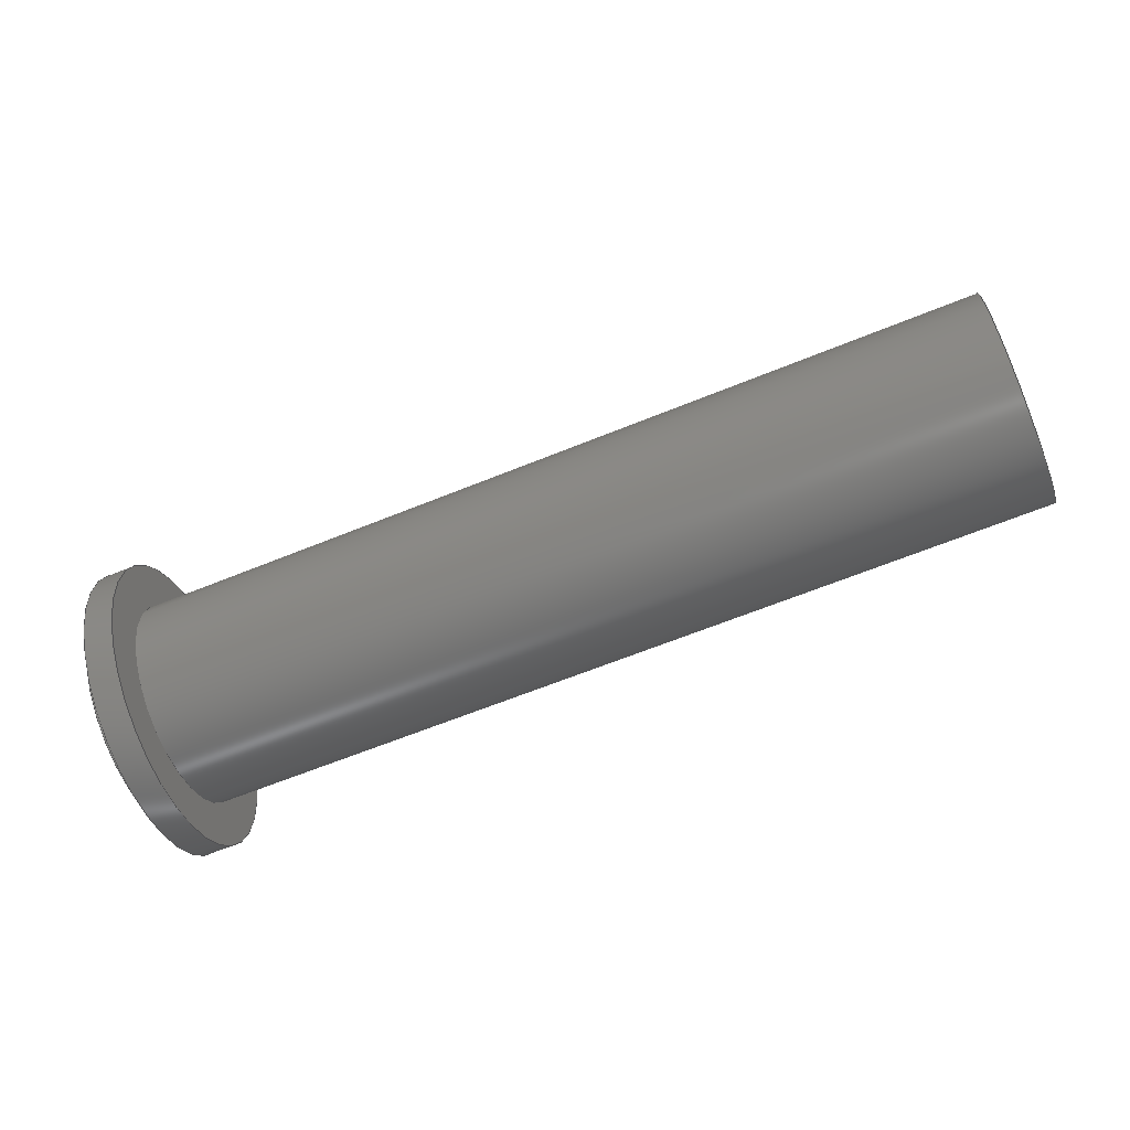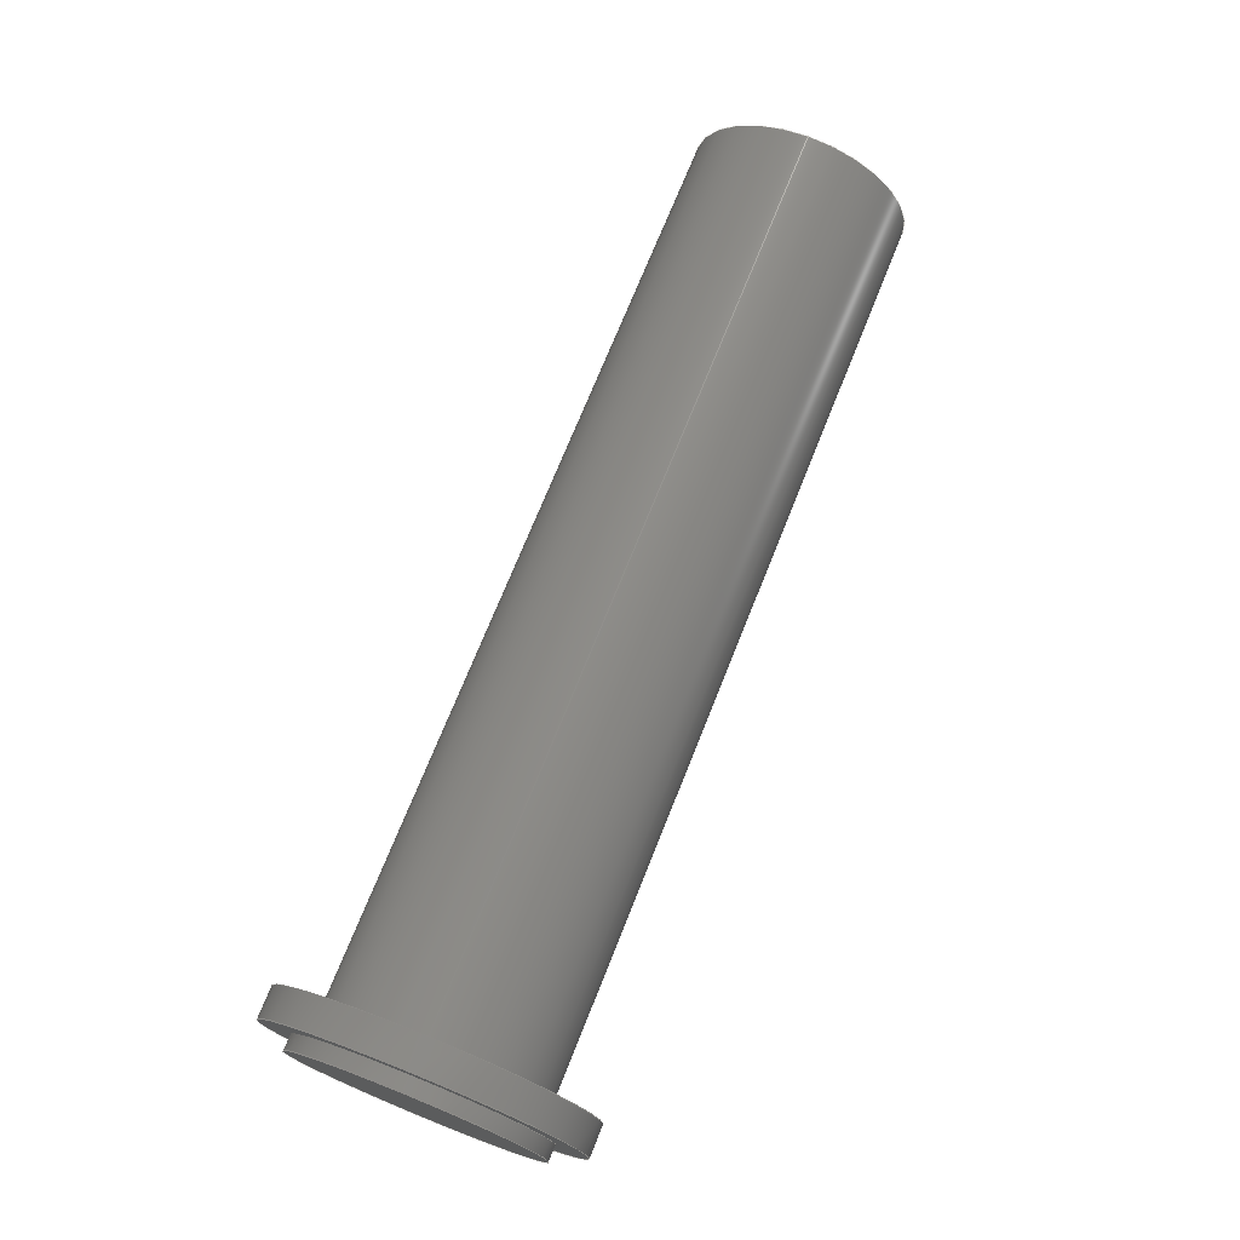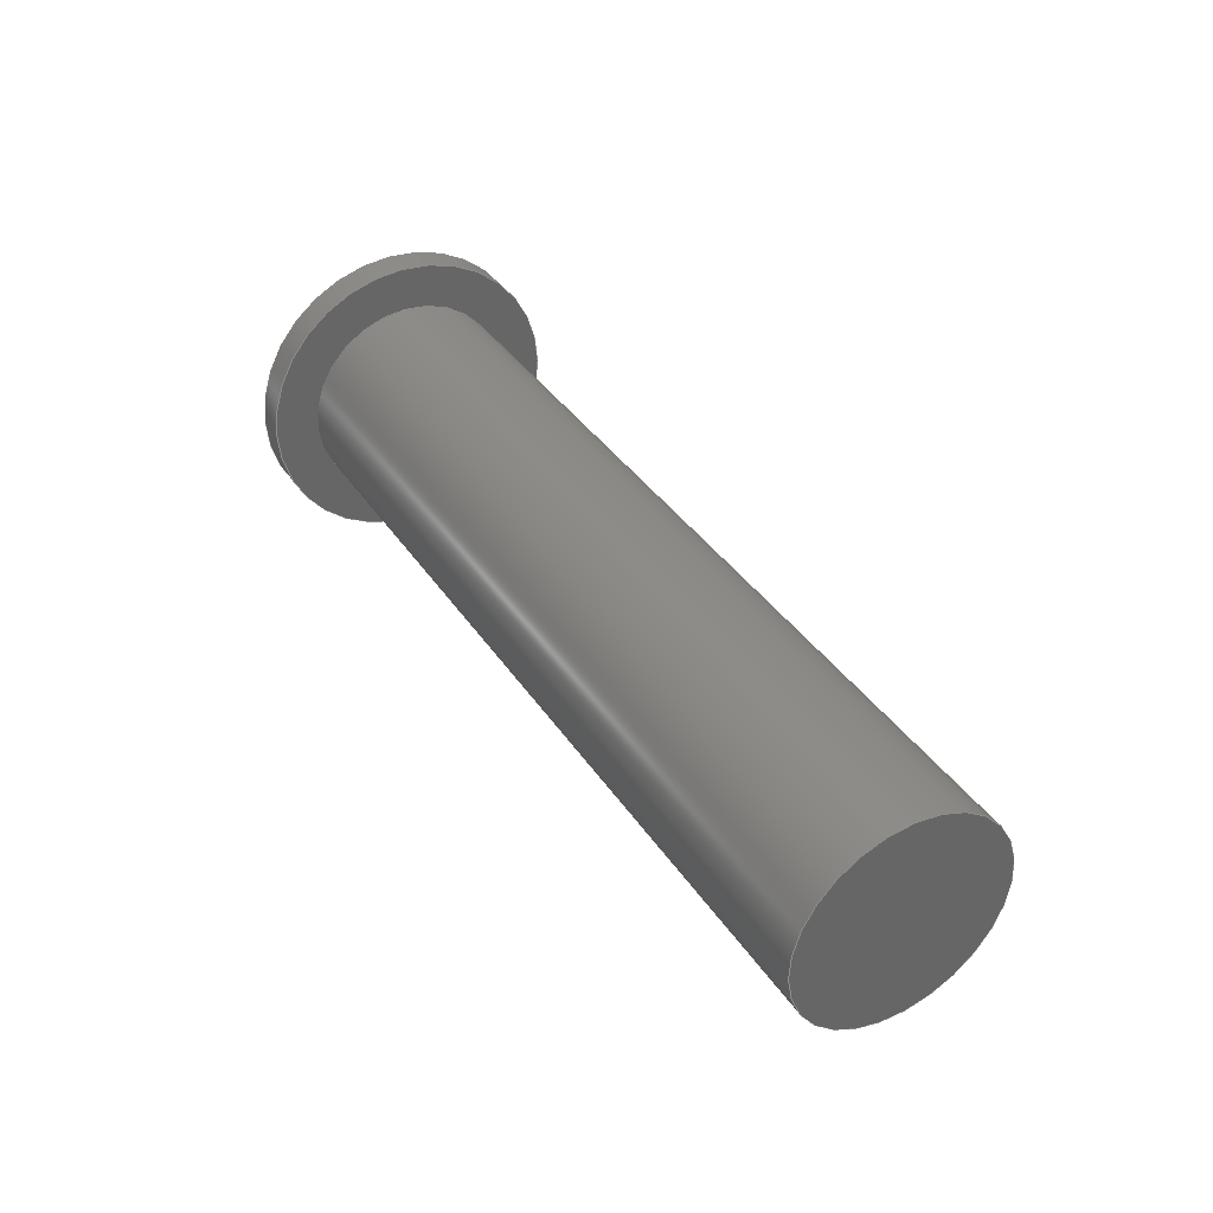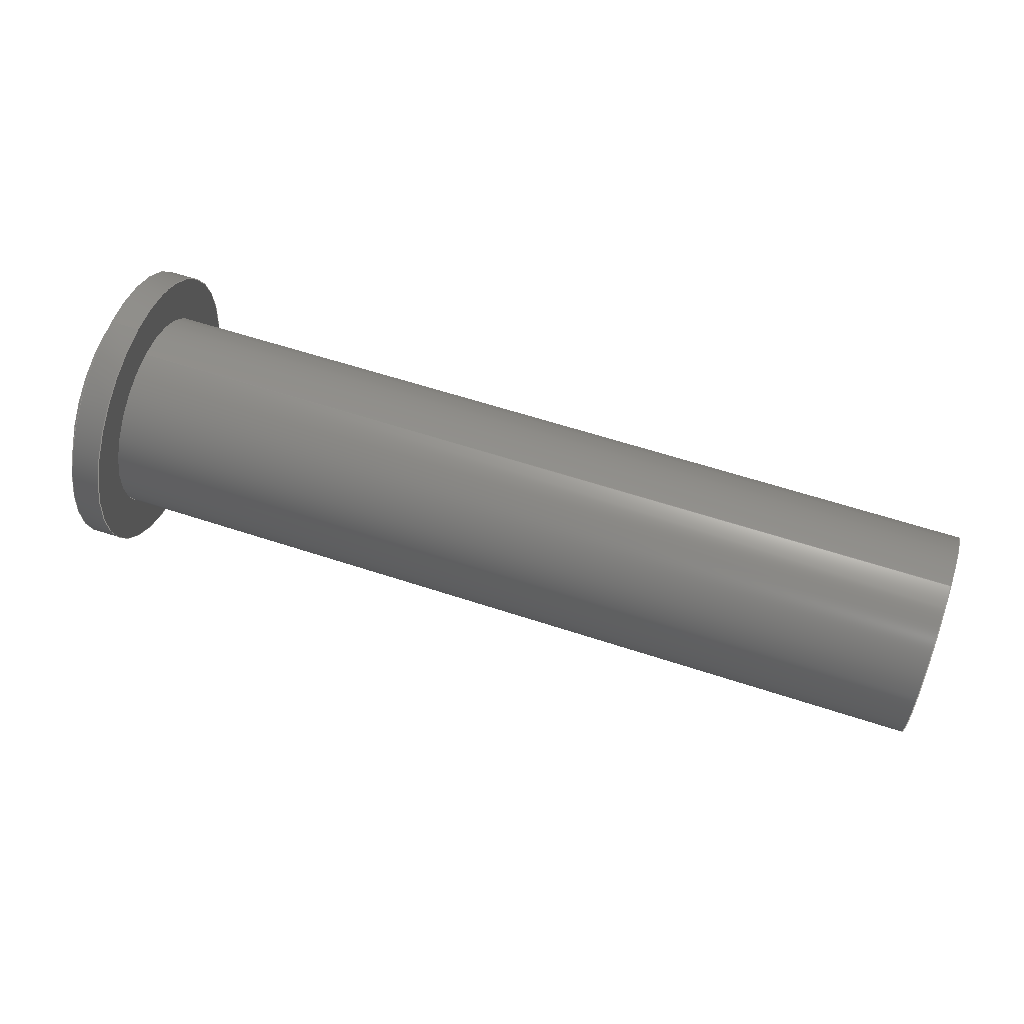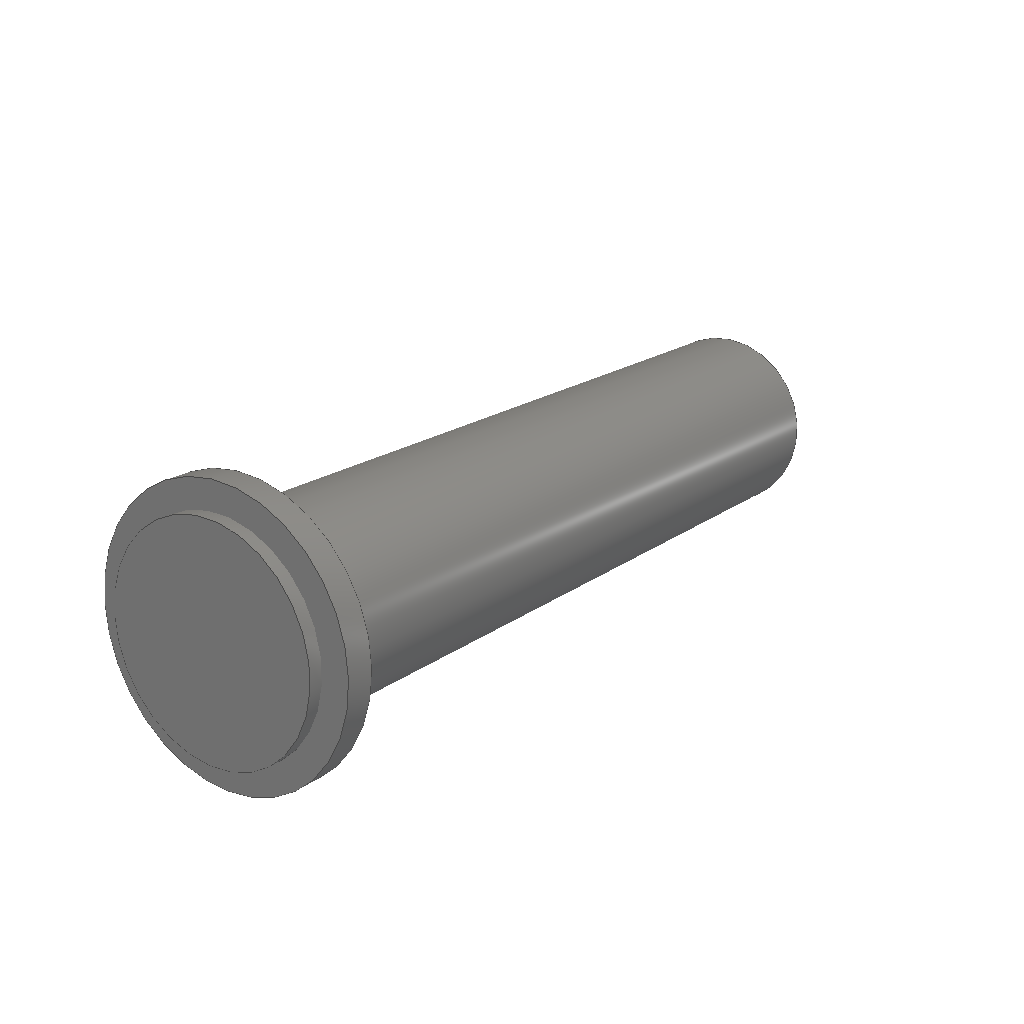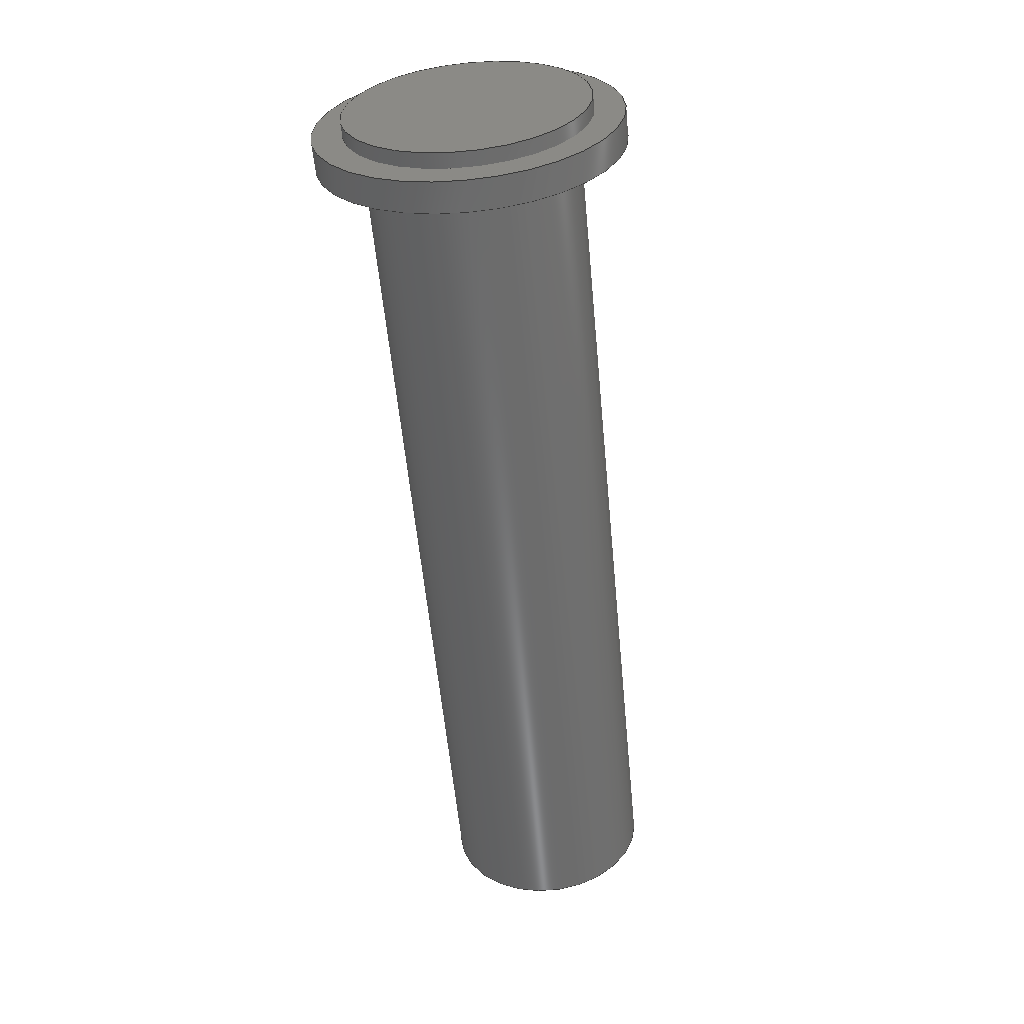
<metadata>
{"format":"step","ext":"step","renderer":"f3d","projection":"perspective","resolution":1024,"background":"white","views":[{"elev":-63.7,"azim":-157.6,"up":"+Y"},{"elev":72.4,"azim":111.8,"up":"+Z"},{"elev":37.5,"azim":-119.7,"up":"+Z"},{"elev":59.4,"azim":-161.2,"up":"+Z"},{"elev":18.5,"azim":125.9,"up":"+Y"},{"elev":-57.5,"azim":95.4,"up":"+Z"}]}
</metadata>
<code>
ISO-10303-21;
DATA;
#1=MECHANICAL_DESIGN_GEOMETRIC_PRESENTATION_REPRESENTATION('',(#4),#167);
#2=SHAPE_REPRESENTATION_RELATIONSHIP('SRR','None',#174,#3);
#3=ADVANCED_BREP_SHAPE_REPRESENTATION('',(#5),#166);
#4=STYLED_ITEM('',(#184),#5);
#5=MANIFOLD_SOLID_BREP('Body1',#83);
#6=FACE_BOUND('',#21,.T.);
#7=FACE_BOUND('',#23,.T.);
#8=PLANE('',#100);
#9=PLANE('',#102);
#10=PLANE('',#106);
#11=PLANE('',#109);
#12=FACE_OUTER_BOUND('',#19,.T.);
#13=FACE_OUTER_BOUND('',#20,.T.);
#14=FACE_OUTER_BOUND('',#22,.T.);
#15=FACE_OUTER_BOUND('',#24,.T.);
#16=FACE_OUTER_BOUND('',#25,.T.);
#17=FACE_OUTER_BOUND('',#26,.T.);
#18=FACE_OUTER_BOUND('',#27,.T.);
#19=EDGE_LOOP('',(#55,#56,#57,#58));
#20=EDGE_LOOP('',(#59));
#21=EDGE_LOOP('',(#60));
#22=EDGE_LOOP('',(#61));
#23=EDGE_LOOP('',(#62));
#24=EDGE_LOOP('',(#63,#64,#65,#66));
#25=EDGE_LOOP('',(#67));
#26=EDGE_LOOP('',(#68,#69,#70,#71));
#27=EDGE_LOOP('',(#72));
#28=LINE('',#146,#31);
#29=LINE('',#157,#32);
#30=LINE('',#162,#33);
#31=VECTOR('',#116,1);
#32=VECTOR('',#131,0.8);
#33=VECTOR('',#138,0.7);
#34=CIRCLE('',#98,1);
#35=CIRCLE('',#99,1);
#36=CIRCLE('',#101,0.8);
#37=CIRCLE('',#103,0.7);
#38=CIRCLE('',#105,0.8);
#39=CIRCLE('',#108,0.7);
#40=VERTEX_POINT('',#143);
#41=VERTEX_POINT('',#145);
#42=VERTEX_POINT('',#149);
#43=VERTEX_POINT('',#152);
#44=VERTEX_POINT('',#155);
#45=VERTEX_POINT('',#160);
#46=EDGE_CURVE('',#40,#40,#34,.T.);
#47=EDGE_CURVE('',#40,#41,#28,.T.);
#48=EDGE_CURVE('',#41,#41,#35,.T.);
#49=EDGE_CURVE('',#42,#42,#36,.T.);
#50=EDGE_CURVE('',#43,#43,#37,.T.);
#51=EDGE_CURVE('',#44,#44,#38,.T.);
#52=EDGE_CURVE('',#44,#42,#29,.T.);
#53=EDGE_CURVE('',#45,#45,#39,.T.);
#54=EDGE_CURVE('',#45,#43,#30,.T.);
#55=ORIENTED_EDGE('',*,*,#46,.F.);
#56=ORIENTED_EDGE('',*,*,#47,.T.);
#57=ORIENTED_EDGE('',*,*,#48,.T.);
#58=ORIENTED_EDGE('',*,*,#47,.F.);
#59=ORIENTED_EDGE('',*,*,#46,.T.);
#60=ORIENTED_EDGE('',*,*,#49,.F.);
#61=ORIENTED_EDGE('',*,*,#48,.F.);
#62=ORIENTED_EDGE('',*,*,#50,.T.);
#63=ORIENTED_EDGE('',*,*,#51,.F.);
#64=ORIENTED_EDGE('',*,*,#52,.T.);
#65=ORIENTED_EDGE('',*,*,#49,.T.);
#66=ORIENTED_EDGE('',*,*,#52,.F.);
#67=ORIENTED_EDGE('',*,*,#51,.T.);
#68=ORIENTED_EDGE('',*,*,#53,.F.);
#69=ORIENTED_EDGE('',*,*,#54,.T.);
#70=ORIENTED_EDGE('',*,*,#50,.F.);
#71=ORIENTED_EDGE('',*,*,#54,.F.);
#72=ORIENTED_EDGE('',*,*,#53,.T.);
#73=CYLINDRICAL_SURFACE('',#97,1);
#74=CYLINDRICAL_SURFACE('',#104,0.8);
#75=CYLINDRICAL_SURFACE('',#107,0.7);
#76=ADVANCED_FACE('',(#12),#73,.T.);
#77=ADVANCED_FACE('',(#13,#6),#8,.T.);
#78=ADVANCED_FACE('',(#14,#7),#9,.F.);
#79=ADVANCED_FACE('',(#15),#74,.T.);
#80=ADVANCED_FACE('',(#16),#10,.T.);
#81=ADVANCED_FACE('',(#17),#75,.T.);
#82=ADVANCED_FACE('',(#18),#11,.F.);
#83=CLOSED_SHELL('',(#76,#77,#78,#79,#80,#81,#82));
#84=DERIVED_UNIT_ELEMENT(#86,1);
#85=DERIVED_UNIT_ELEMENT(#169,3);
#86=(
MASS_UNIT()
NAMED_UNIT(*)
SI_UNIT(.KILO.,.GRAM.)
);
#87=DERIVED_UNIT((#84,#85));
#88=MEASURE_REPRESENTATION_ITEM('density measure',
POSITIVE_RATIO_MEASURE(7850),#87);
#89=PROPERTY_DEFINITION_REPRESENTATION(#94,#91);
#90=PROPERTY_DEFINITION_REPRESENTATION(#95,#92);
#91=REPRESENTATION('material name',(#93),#166);
#92=REPRESENTATION('density',(#88),#166);
#93=DESCRIPTIVE_REPRESENTATION_ITEM('Steel','Steel');
#94=PROPERTY_DEFINITION('material property','material name',#176);
#95=PROPERTY_DEFINITION('material property','density of part',#176);
#96=AXIS2_PLACEMENT_3D('placement',#141,#110,#111);
#97=AXIS2_PLACEMENT_3D('',#142,#112,#113);
#98=AXIS2_PLACEMENT_3D('',#144,#114,#115);
#99=AXIS2_PLACEMENT_3D('',#147,#117,#118);
#100=AXIS2_PLACEMENT_3D('',#148,#119,#120);
#101=AXIS2_PLACEMENT_3D('',#150,#121,#122);
#102=AXIS2_PLACEMENT_3D('',#151,#123,#124);
#103=AXIS2_PLACEMENT_3D('',#153,#125,#126);
#104=AXIS2_PLACEMENT_3D('',#154,#127,#128);
#105=AXIS2_PLACEMENT_3D('',#156,#129,#130);
#106=AXIS2_PLACEMENT_3D('',#158,#132,#133);
#107=AXIS2_PLACEMENT_3D('',#159,#134,#135);
#108=AXIS2_PLACEMENT_3D('',#161,#136,#137);
#109=AXIS2_PLACEMENT_3D('',#163,#139,#140);
#110=DIRECTION('axis',(0,0,1));
#111=DIRECTION('refdir',(1,0,0));
#112=DIRECTION('center_axis',(1,0,0));
#113=DIRECTION('ref_axis',(0,0,-1));
#114=DIRECTION('center_axis',(1,0,0));
#115=DIRECTION('ref_axis',(0,0,-1));
#116=DIRECTION('',(-1,0,0));
#117=DIRECTION('center_axis',(1,0,0));
#118=DIRECTION('ref_axis',(0,0,-1));
#119=DIRECTION('center_axis',(1,0,0));
#120=DIRECTION('ref_axis',(0,0,-1));
#121=DIRECTION('center_axis',(1,0,0));
#122=DIRECTION('ref_axis',(0,0,-1));
#123=DIRECTION('center_axis',(1,0,0));
#124=DIRECTION('ref_axis',(0,0,-1));
#125=DIRECTION('center_axis',(1,0,0));
#126=DIRECTION('ref_axis',(0,0,-1));
#127=DIRECTION('center_axis',(1,0,0));
#128=DIRECTION('ref_axis',(0,0,-1));
#129=DIRECTION('center_axis',(1,0,0));
#130=DIRECTION('ref_axis',(0,0,-1));
#131=DIRECTION('',(-1,0,0));
#132=DIRECTION('center_axis',(1,0,0));
#133=DIRECTION('ref_axis',(0,0,-1));
#134=DIRECTION('center_axis',(-1,0,0));
#135=DIRECTION('ref_axis',(0,0,-1));
#136=DIRECTION('center_axis',(-1,0,0));
#137=DIRECTION('ref_axis',(0,0,-1));
#138=DIRECTION('',(1,0,0));
#139=DIRECTION('center_axis',(1,0,0));
#140=DIRECTION('ref_axis',(0,0,-1));
#141=CARTESIAN_POINT('',(0,0,0));
#142=CARTESIAN_POINT('Origin',(0,7.824,27.64));
#143=CARTESIAN_POINT('',(0.2,7.824,28.64));
#144=CARTESIAN_POINT('Origin',(0.2,7.824,27.64));
#145=CARTESIAN_POINT('',(0,7.824,28.64));
#146=CARTESIAN_POINT('',(0,7.824,28.64));
#147=CARTESIAN_POINT('Origin',(0,7.824,27.64));
#148=CARTESIAN_POINT('Origin',(0.2,7.824,27.64));
#149=CARTESIAN_POINT('',(0.2,7.824,28.44));
#150=CARTESIAN_POINT('Origin',(0.2,7.824,27.64));
#151=CARTESIAN_POINT('Origin',(0,7.824,27.64));
#152=CARTESIAN_POINT('',(0,7.824,28.34));
#153=CARTESIAN_POINT('Origin',(0,7.824,27.64));
#154=CARTESIAN_POINT('Origin',(0,7.824,27.64));
#155=CARTESIAN_POINT('',(0.3,7.824,28.44));
#156=CARTESIAN_POINT('Origin',(0.3,7.824,27.64));
#157=CARTESIAN_POINT('',(0,7.824,28.44));
#158=CARTESIAN_POINT('Origin',(0.3,7.824,27.64));
#159=CARTESIAN_POINT('Origin',(0,7.824,27.64));
#160=CARTESIAN_POINT('',(-5.8,7.824,28.34));
#161=CARTESIAN_POINT('Origin',(-5.8,7.824,27.64));
#162=CARTESIAN_POINT('',(0,7.824,28.34));
#163=CARTESIAN_POINT('Origin',(-5.8,7.824,27.64));
#164=UNCERTAINTY_MEASURE_WITH_UNIT(LENGTH_MEASURE(0.001),#168,
'DISTANCE_ACCURACY_VALUE',
'Maximum model space distance between geometric entities at asserted c
onnectivities');
#165=UNCERTAINTY_MEASURE_WITH_UNIT(LENGTH_MEASURE(0.001),#168,
'DISTANCE_ACCURACY_VALUE',
'Maximum model space distance between geometric entities at asserted c
onnectivities');
#166=(
GEOMETRIC_REPRESENTATION_CONTEXT(3)
GLOBAL_UNCERTAINTY_ASSIGNED_CONTEXT((#164))
GLOBAL_UNIT_ASSIGNED_CONTEXT((#168,#170,#171))
REPRESENTATION_CONTEXT('','3D')
);
#167=(
GEOMETRIC_REPRESENTATION_CONTEXT(3)
GLOBAL_UNCERTAINTY_ASSIGNED_CONTEXT((#165))
GLOBAL_UNIT_ASSIGNED_CONTEXT((#168,#170,#171))
REPRESENTATION_CONTEXT('','3D')
);
#168=(
LENGTH_UNIT()
NAMED_UNIT(*)
SI_UNIT(.CENTI.,.METRE.)
);
#169=(
LENGTH_UNIT()
NAMED_UNIT(*)
SI_UNIT($,.METRE.)
);
#170=(
NAMED_UNIT(*)
PLANE_ANGLE_UNIT()
SI_UNIT($,.RADIAN.)
);
#171=(
NAMED_UNIT(*)
SI_UNIT($,.STERADIAN.)
SOLID_ANGLE_UNIT()
);
#172=SHAPE_DEFINITION_REPRESENTATION(#173,#174);
#173=PRODUCT_DEFINITION_SHAPE('',$,#176);
#174=SHAPE_REPRESENTATION('',(#96),#166);
#175=PRODUCT_DEFINITION_CONTEXT('part definition',#180,'design');
#176=PRODUCT_DEFINITION('\X2\652F6490687F56FA5B9A5957\X0\',
'\X2\652F6490687F56FA5B9A5957\X0\',#177,#175);
#177=PRODUCT_DEFINITION_FORMATION('',$,#182);
#178=PRODUCT_RELATED_PRODUCT_CATEGORY('\X2\652F6490687F56FA5B9A5957\X0\',
'\X2\652F6490687F56FA5B9A5957\X0\',(#182));
#179=APPLICATION_PROTOCOL_DEFINITION('international standard',
'automotive_design',2009,#180);
#180=APPLICATION_CONTEXT(
'Core Data for Automotive Mechanical Design Process');
#181=PRODUCT_CONTEXT('part definition',#180,'mechanical');
#182=PRODUCT('\X2\652F6490687F56FA5B9A5957\X0\','\X2\652F6490687F56FA5B9A5957\X0\',
$,(#181));
#183=PRESENTATION_STYLE_ASSIGNMENT((#185));
#184=PRESENTATION_STYLE_ASSIGNMENT((#186));
#185=SURFACE_STYLE_USAGE(.BOTH.,#187);
#186=SURFACE_STYLE_USAGE(.BOTH.,#188);
#187=SURFACE_SIDE_STYLE('',(#189));
#188=SURFACE_SIDE_STYLE('',(#190));
#189=SURFACE_STYLE_FILL_AREA(#191);
#190=SURFACE_STYLE_FILL_AREA(#192);
#191=FILL_AREA_STYLE('Steel - Satin',(#193));
#192=FILL_AREA_STYLE('Aluminum - Anodized Glossy (Blue)',(#194));
#193=FILL_AREA_STYLE_COLOUR('Steel - Satin',#195);
#194=FILL_AREA_STYLE_COLOUR('Aluminum - Anodized Glossy (Blue)',#196);
#195=COLOUR_RGB('Steel - Satin',0.6275,0.6275,0.6275);
#196=COLOUR_RGB('Aluminum - Anodized Glossy (Blue)',0.349,0.5843,
0.8549);
ENDSEC;
END-ISO-10303-21;

</code>
